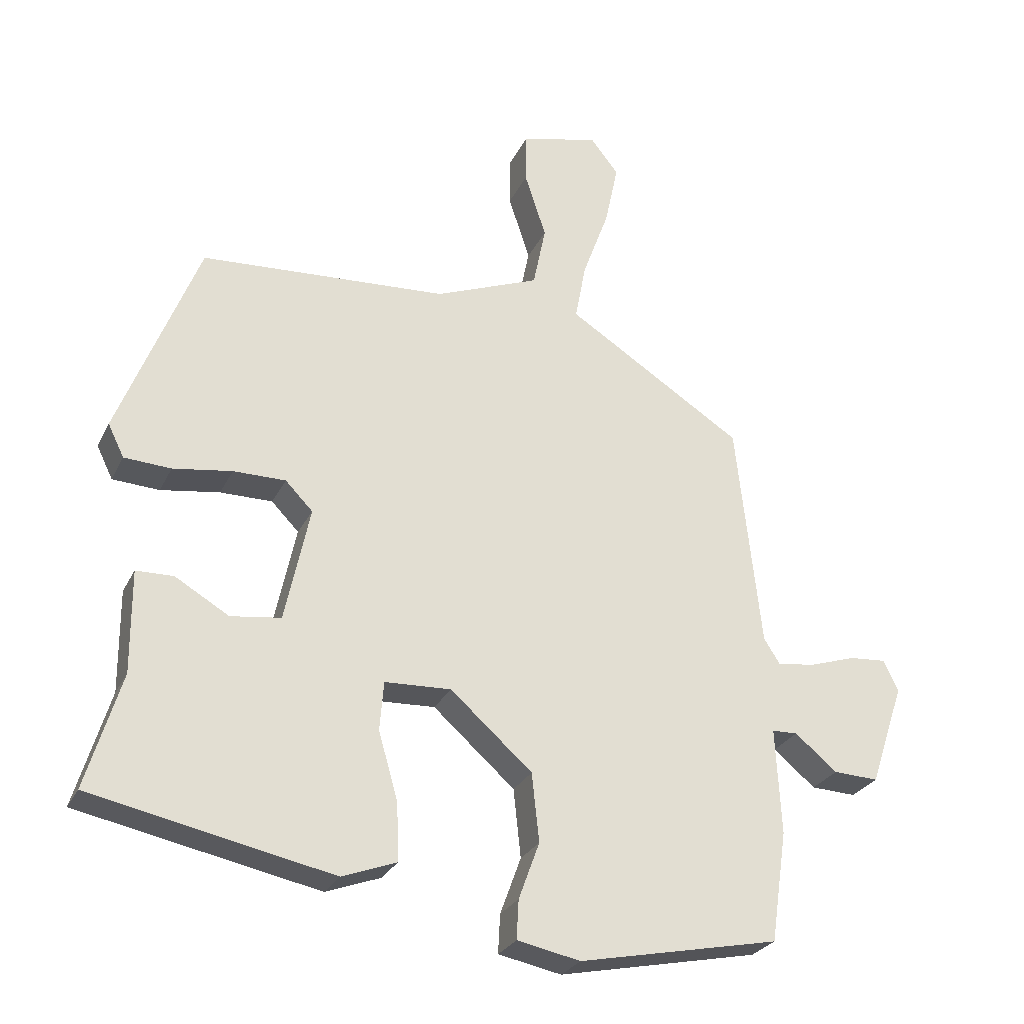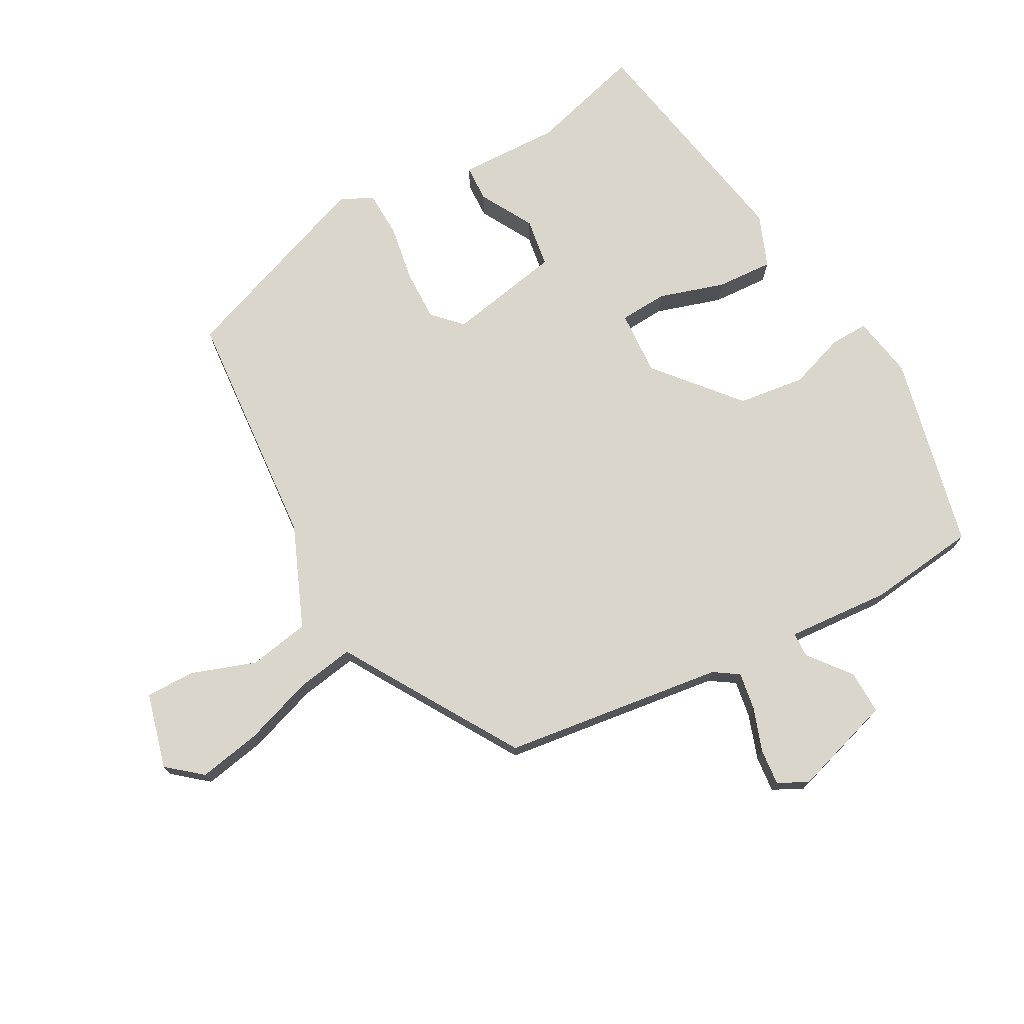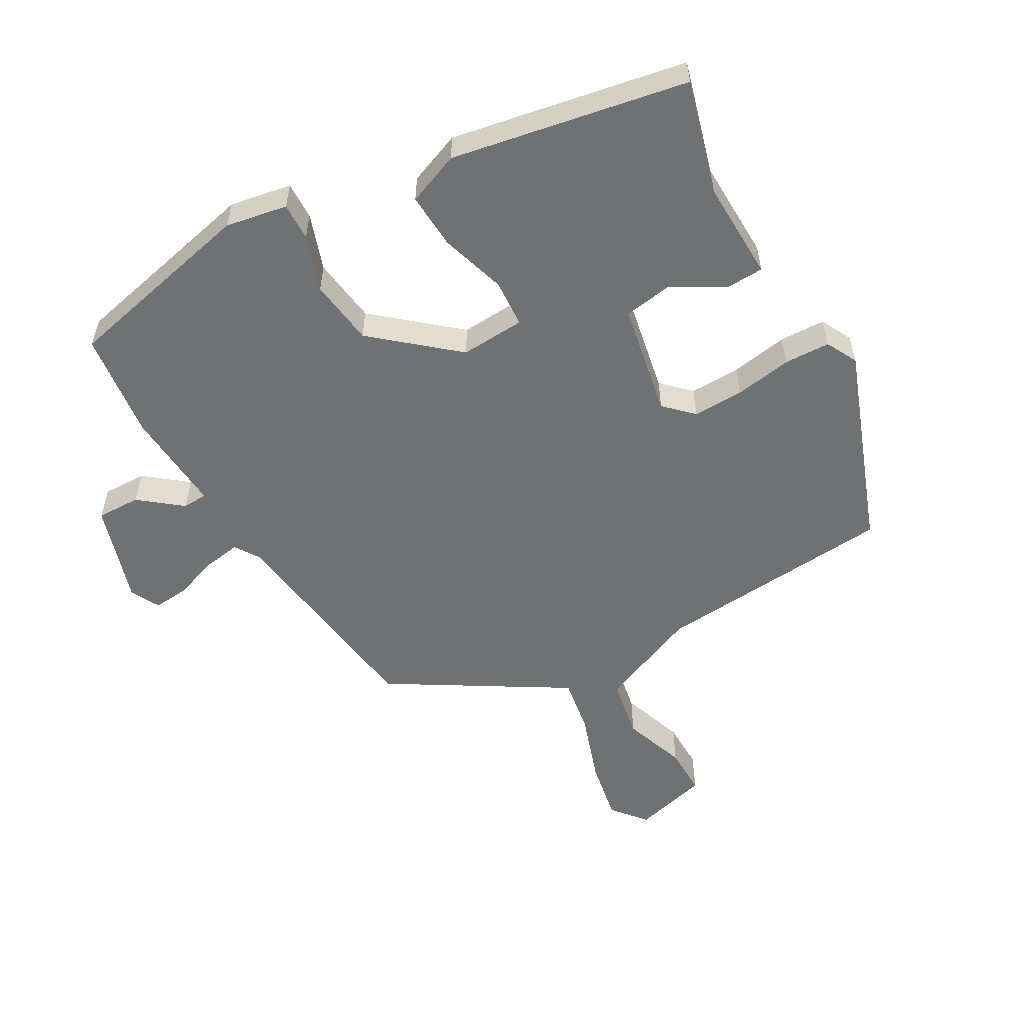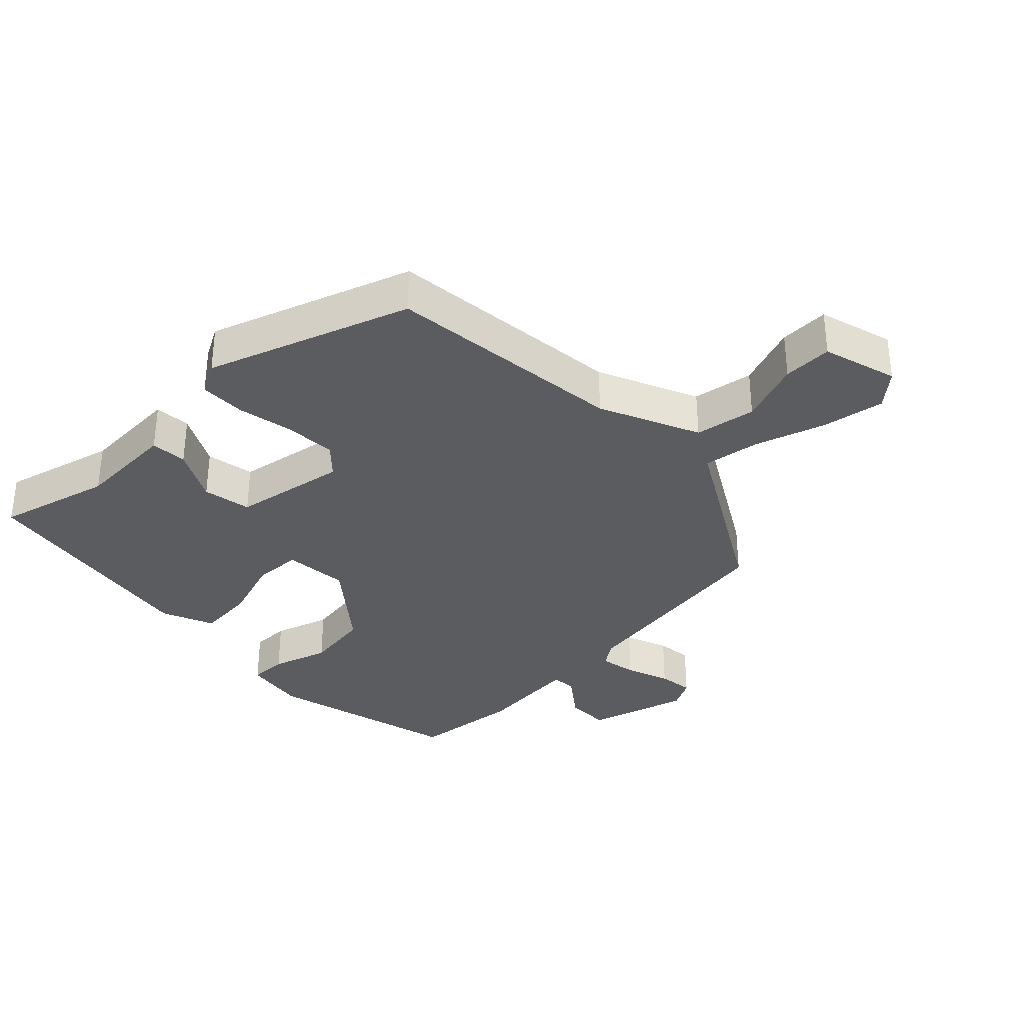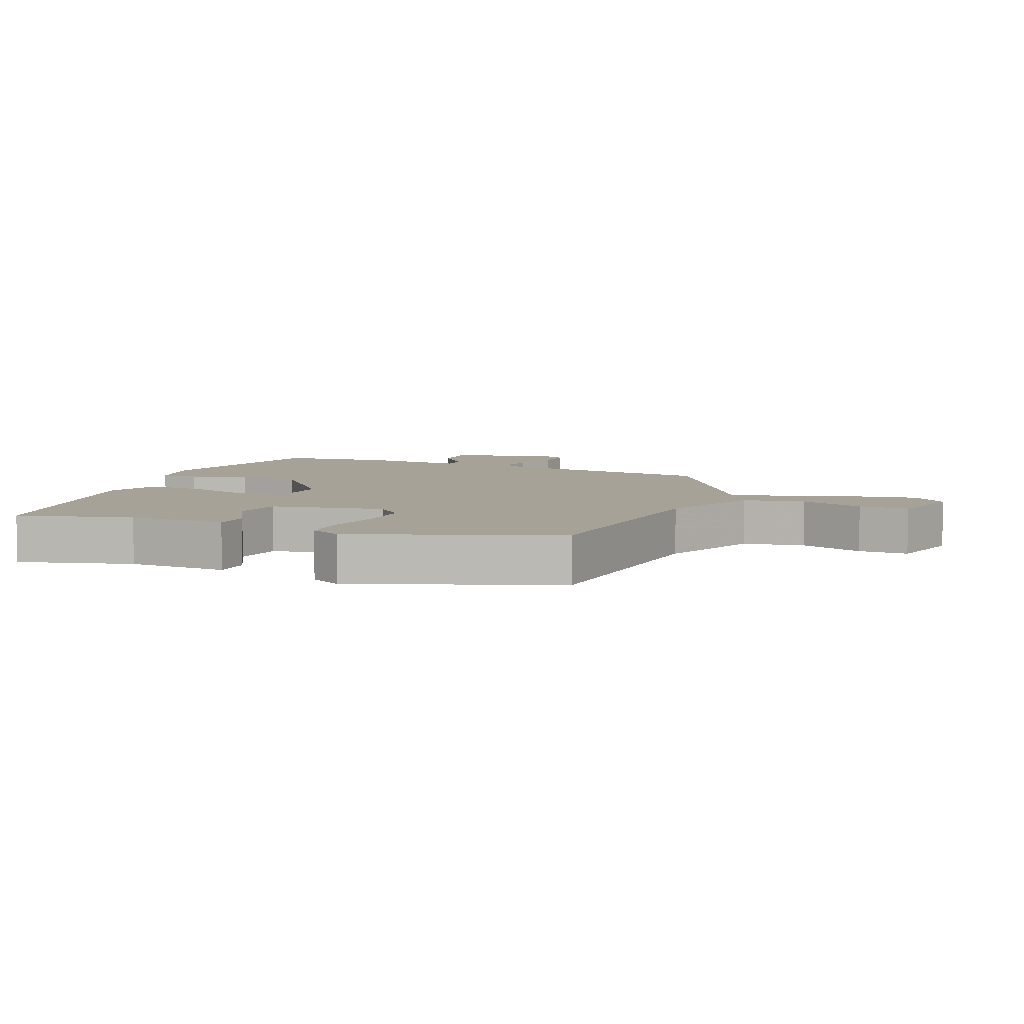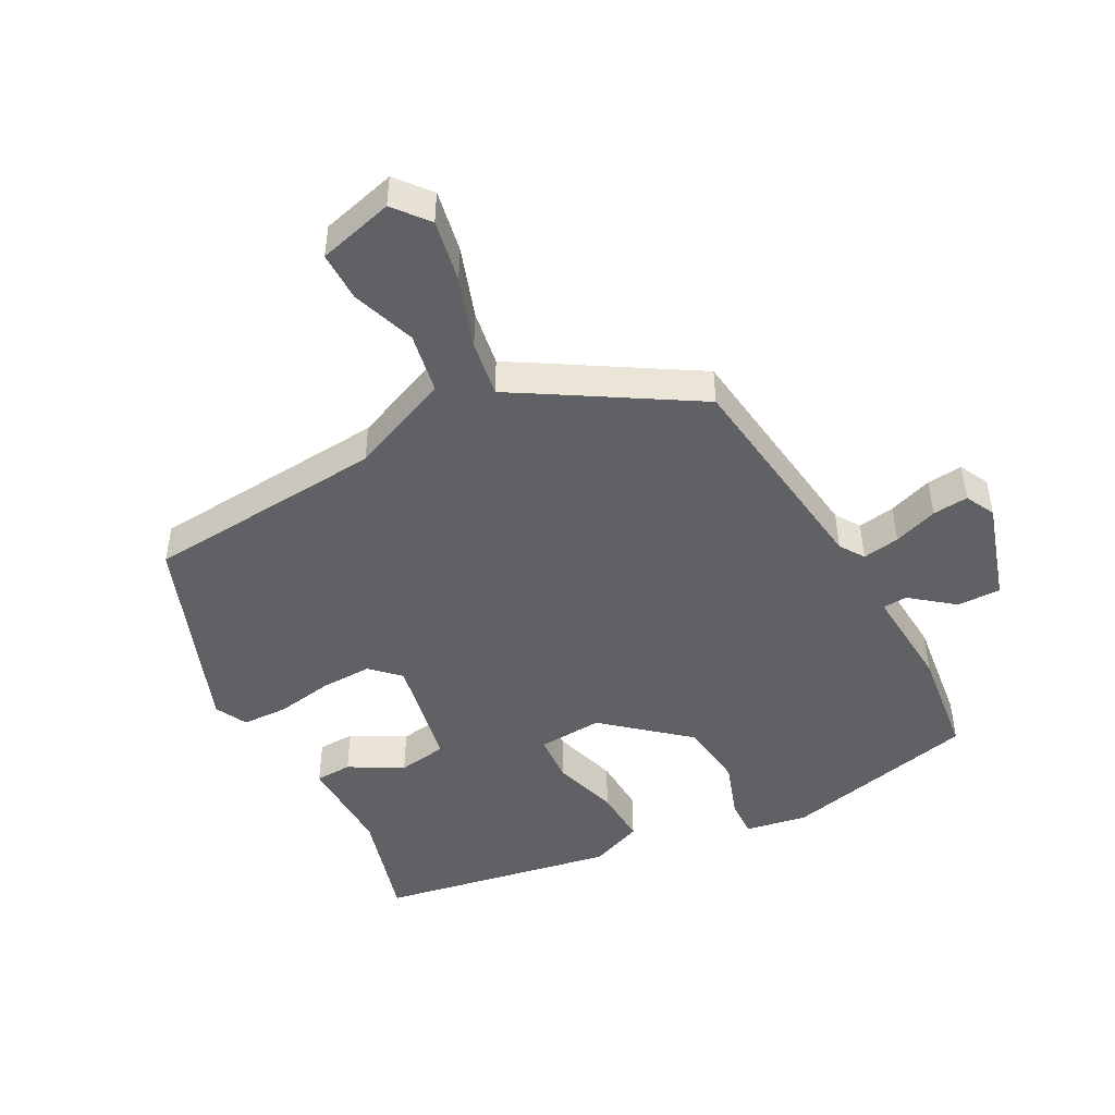
<metadata>
{"format":"obj","ext":"obj","renderer":"f3d","projection":"perspective","resolution":1024,"background":"white","views":[{"elev":-27.1,"azim":-21.4,"up":"+Z"},{"elev":74.0,"azim":62.5,"up":"+Y"},{"elev":-55.2,"azim":-149.2,"up":"+Y"},{"elev":-34.1,"azim":-43.5,"up":"+Y"},{"elev":6.6,"azim":-66.2,"up":"+Y"},{"elev":-47.3,"azim":29.2,"up":"+Y"}]}
</metadata>
<code>
v -0.398 0.07 0.47
v -0.029 0.07 0.492
v 0.126 0.07 0.553
v 0.145 0.07 0.646
v 0.113 0.07 0.744
v 0.114 0.07 0.82
v 0.23 0.07 0.848
v 0.272 0.07 0.795
v 0.252 0.07 0.7
v 0.213 0.07 0.593
v 0.197 0.07 0.507
v 0.248 0.07 0.475
v 0.461 0.07 0.339
v 0.498 0.07 0.001
v 0.522 0.07 -0.037
v 0.579 0.07 -0.029
v 0.647 0.07 -0.007
v 0.702 0.07 -0.003
v 0.724 0.07 -0.049
v 0.673 0.07 -0.201
v 0.606 0.07 -0.198
v 0.543 0.07 -0.146
v 0.505 0.07 -0.147
v 0.513 0.07 -0.305
v 0.489 0.07 -0.47
v 0.19 0.07 -0.531
v 0.096 0.07 -0.512
v 0.099 0.07 -0.454
v 0.13 0.07 -0.369
v 0.119 0.07 -0.267
v -0.003 0.07 -0.159
v -0.102 0.07 -0.163
v -0.108 0.07 -0.236
v -0.079 0.07 -0.337
v -0.076 0.07 -0.423
v -0.157 0.07 -0.453
v -0.516 0.07 -0.379
v -0.464 0.07 -0.207
v -0.465 0.07 -0.054
v -0.409 0.07 -0.053
v -0.329 0.07 -0.1
v -0.254 0.07 -0.09
v -0.217 0.07 0.083
v -0.258 0.07 0.125
v -0.336 0.07 0.125
v -0.424 0.07 0.112
v -0.494 0.07 0.116
v -0.518 0.07 0.165
v -0.398 0 0.47
v -0.029 0 0.492
v 0.126 0 0.553
v 0.145 0 0.646
v 0.113 0 0.744
v 0.114 0 0.82
v 0.23 0 0.848
v 0.272 0 0.795
v 0.252 0 0.7
v 0.213 0 0.593
v 0.197 0 0.507
v 0.248 0 0.475
v 0.461 0 0.339
v 0.498 0 0.001
v 0.522 0 -0.037
v 0.579 0 -0.029
v 0.647 0 -0.007
v 0.702 0 -0.003
v 0.724 0 -0.049
v 0.673 0 -0.201
v 0.606 0 -0.198
v 0.543 0 -0.146
v 0.505 0 -0.147
v 0.513 0 -0.305
v 0.489 0 -0.47
v 0.19 0 -0.531
v 0.096 0 -0.512
v 0.099 0 -0.454
v 0.13 0 -0.369
v 0.119 0 -0.267
v -0.003 0 -0.159
v -0.102 0 -0.163
v -0.108 0 -0.236
v -0.079 0 -0.337
v -0.076 0 -0.423
v -0.157 0 -0.453
v -0.516 0 -0.379
v -0.464 0 -0.207
v -0.465 0 -0.054
v -0.409 0 -0.053
v -0.329 0 -0.1
v -0.254 0 -0.09
v -0.217 0 0.083
v -0.258 0 0.125
v -0.336 0 0.125
v -0.424 0 0.112
v -0.494 0 0.116
v -0.518 0 0.165
f 45 46 47 48
f 44 45 48 1
f 43 44 1 2
f 42 43 2 3
f 38 39 40 41
f 38 41 42
f 37 38 42
f 36 37 42
f 33 34 35 36
f 32 33 36 42
f 31 32 42 3
f 26 27 28 29
f 26 29 30
f 23 24 25 26
f 23 26 30
f 19 20 21 22
f 19 22 23
f 16 17 18 19
f 15 16 19 23
f 14 15 23 30
f 11 12 13 14
f 7 8 9 10
f 7 10 11
f 4 5 6 7
f 4 7 11
f 3 4 11
f 14 30 31
f 3 11 14 31
f 96 95 94 93
f 49 96 93 92
f 50 49 92 91
f 51 50 91 90
f 89 88 87 86
f 90 89 86
f 90 86 85
f 90 85 84
f 84 83 82 81
f 90 84 81 80
f 51 90 80 79
f 77 76 75 74
f 78 77 74
f 74 73 72 71
f 78 74 71
f 70 69 68 67
f 71 70 67
f 67 66 65 64
f 71 67 64 63
f 78 71 63 62
f 62 61 60 59
f 58 57 56 55
f 59 58 55
f 55 54 53 52
f 59 55 52
f 59 52 51
f 79 78 62
f 79 62 59 51
f 1 49 50 2
f 2 50 51 3
f 3 51 52 4
f 4 52 53 5
f 5 53 54 6
f 6 54 55 7
f 7 55 56 8
f 8 56 57 9
f 9 57 58 10
f 10 58 59 11
f 11 59 60 12
f 12 60 61 13
f 13 61 62 14
f 14 62 63 15
f 15 63 64 16
f 16 64 65 17
f 17 65 66 18
f 18 66 67 19
f 19 67 68 20
f 20 68 69 21
f 21 69 70 22
f 22 70 71 23
f 23 71 72 24
f 24 72 73 25
f 25 73 74 26
f 26 74 75 27
f 27 75 76 28
f 28 76 77 29
f 29 77 78 30
f 30 78 79 31
f 31 79 80 32
f 32 80 81 33
f 33 81 82 34
f 34 82 83 35
f 35 83 84 36
f 36 84 85 37
f 37 85 86 38
f 38 86 87 39
f 39 87 88 40
f 40 88 89 41
f 41 89 90 42
f 42 90 91 43
f 43 91 92 44
f 44 92 93 45
f 45 93 94 46
f 46 94 95 47
f 47 95 96 48
f 48 96 49 1

</code>
